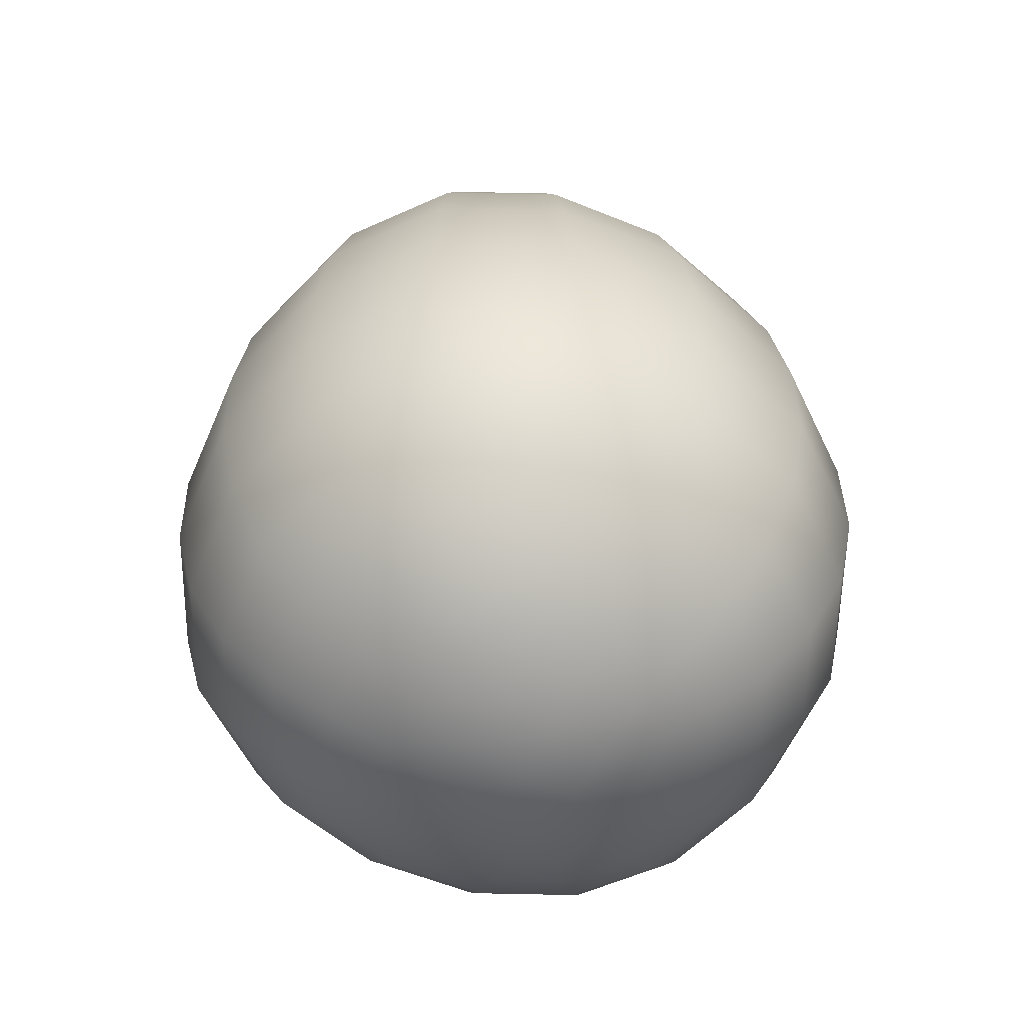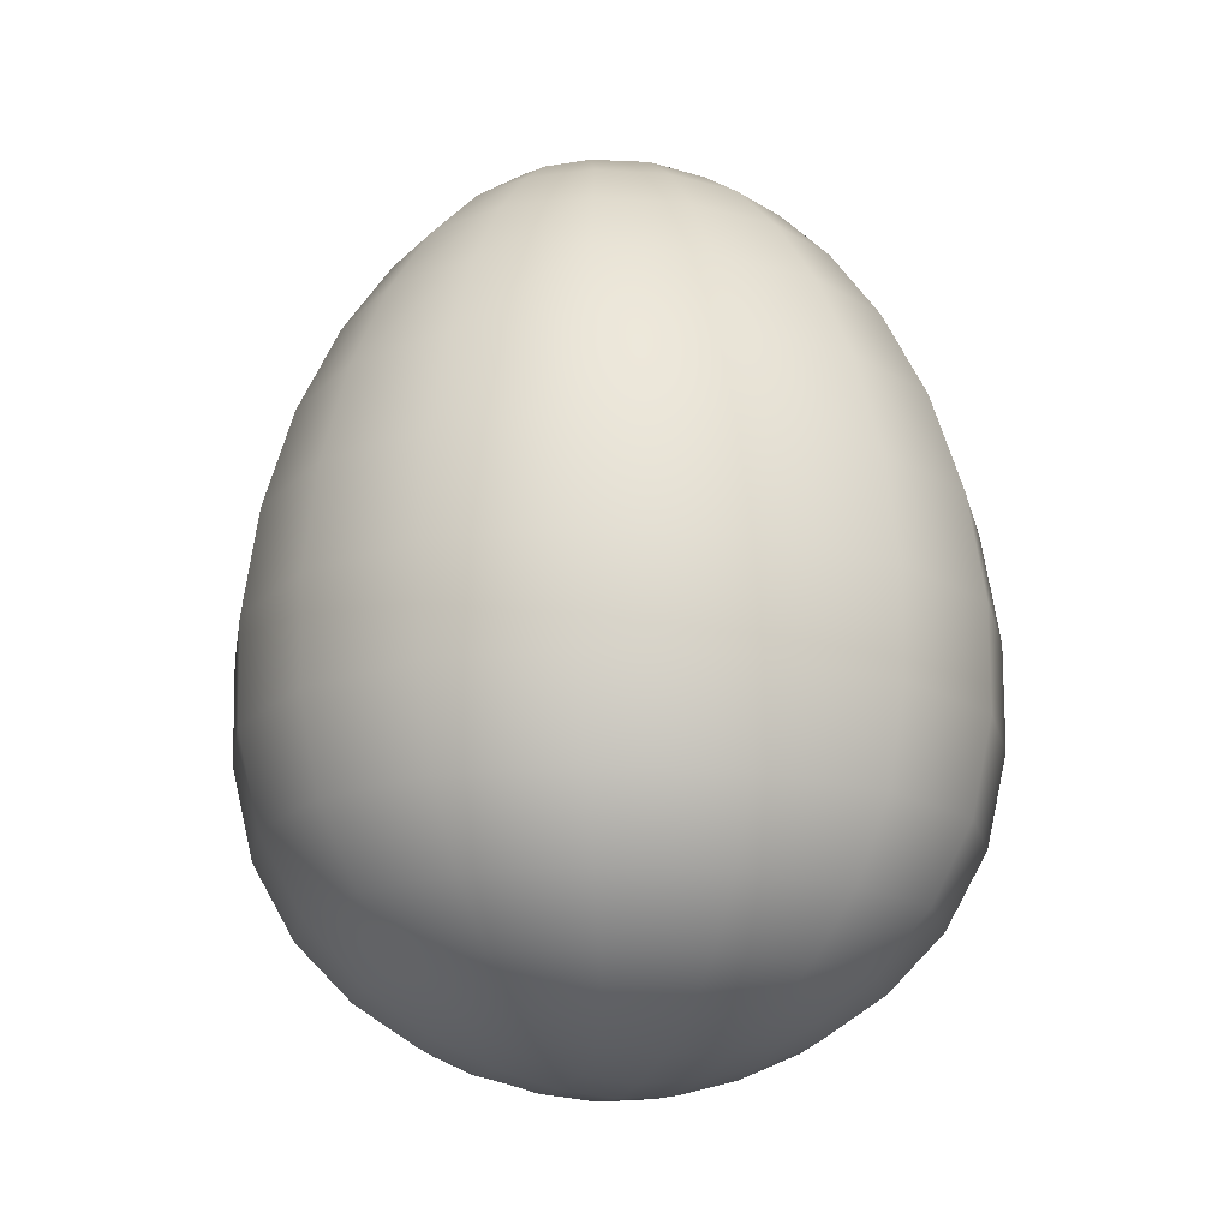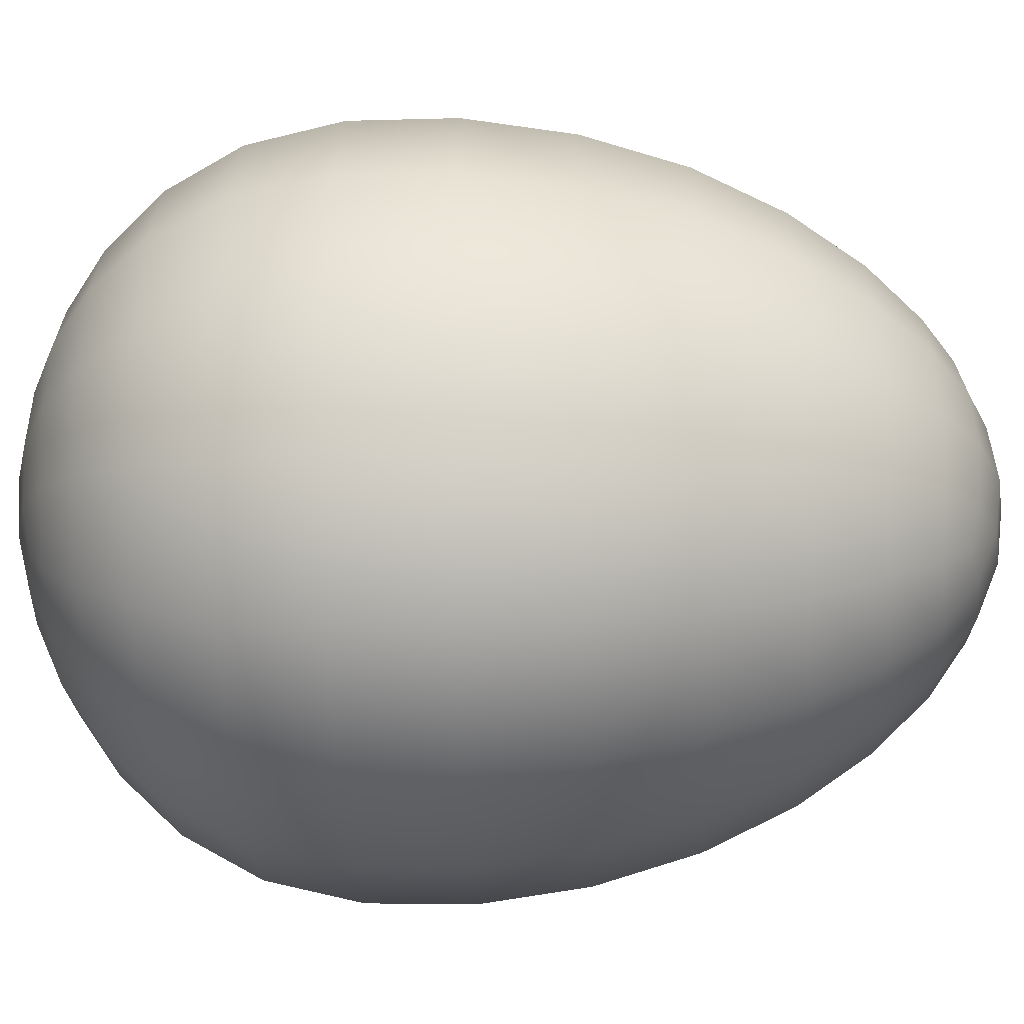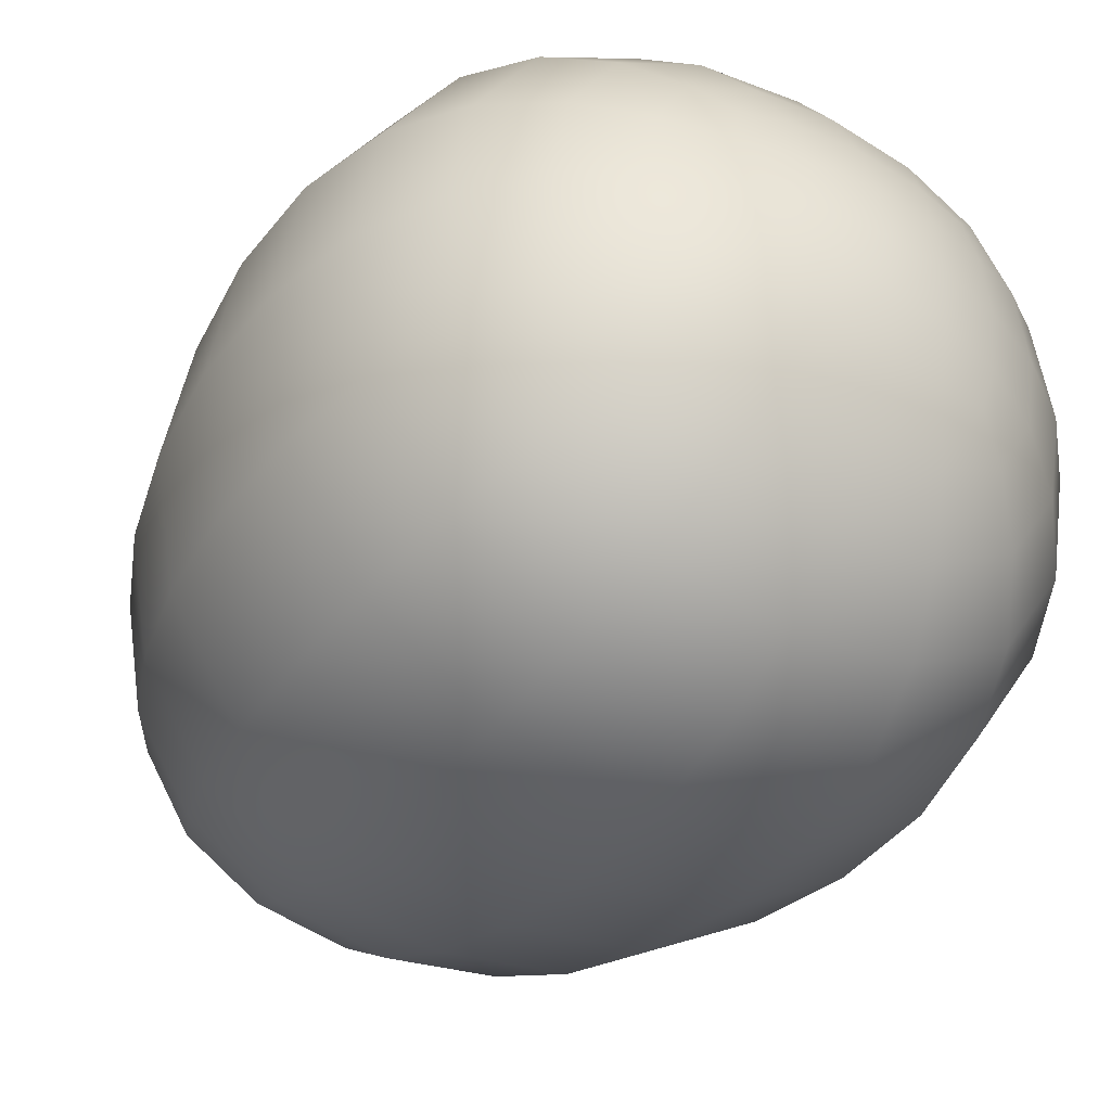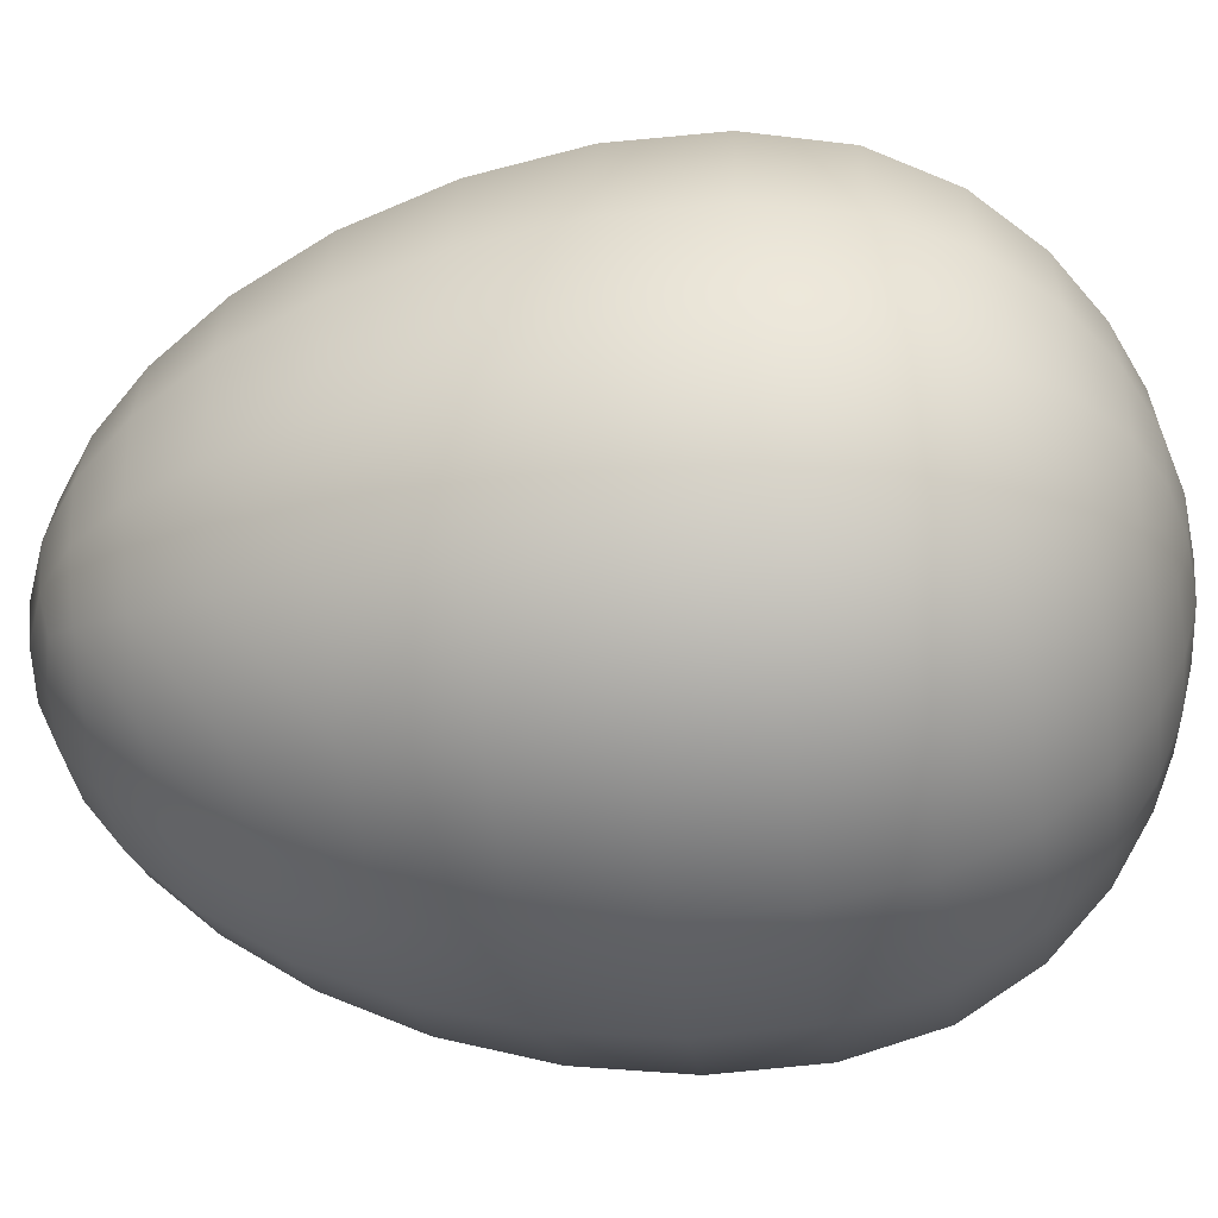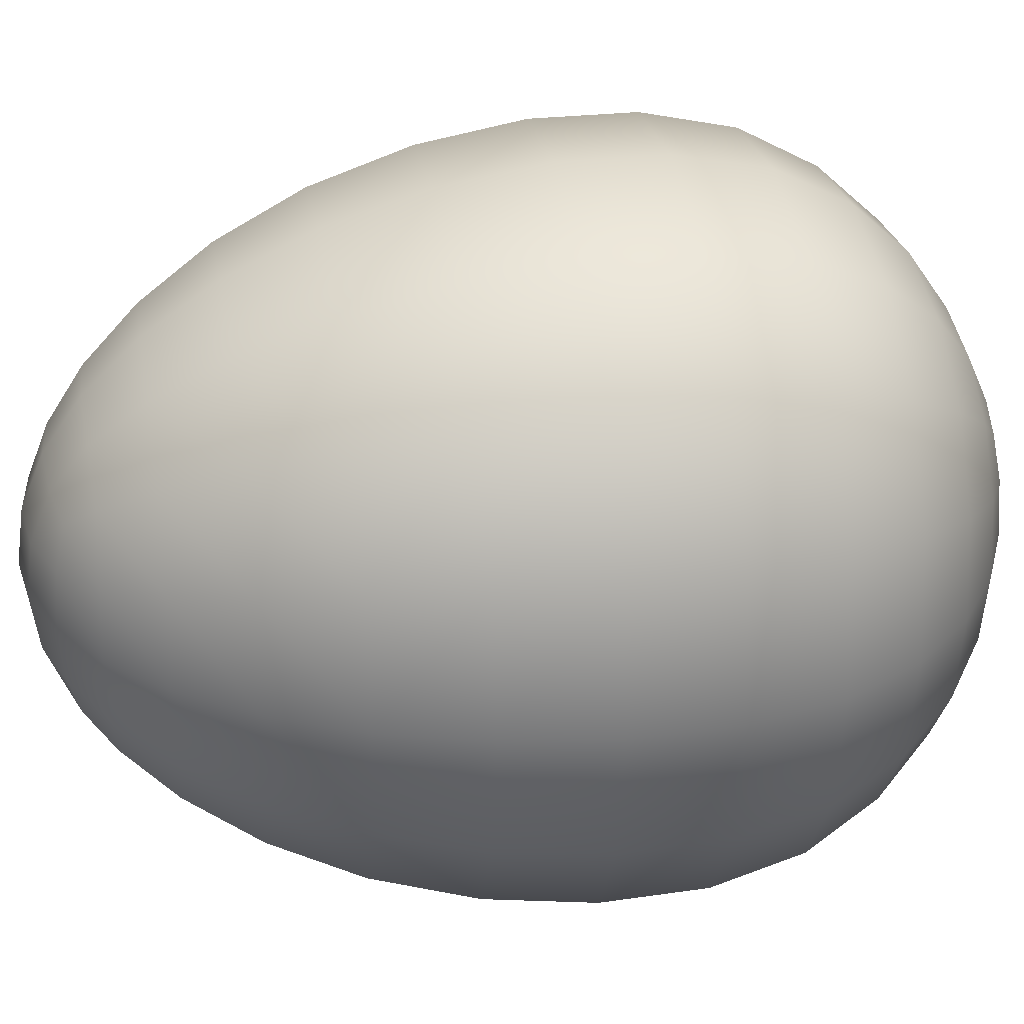
<metadata>
{"format":"obj","ext":"obj","renderer":"f3d","projection":"perspective","resolution":1024,"background":"white","views":[{"elev":-56.8,"azim":-32.8,"up":"+Y"},{"elev":-17.2,"azim":71.1,"up":"+Y"},{"elev":-30.2,"azim":92.1,"up":"+Z"},{"elev":-40.4,"azim":-32.4,"up":"+Z"},{"elev":-51.2,"azim":-82.1,"up":"+Z"},{"elev":32.8,"azim":-99.2,"up":"+Z"}]}
</metadata>
<code>
o Cube.001
v 0.05408 0.1595 -0.05792
v 0.06084 0.05676 -0.06197
v 0.05408 0.1595 0.05792
v 0.06084 0.05676 0.06197
v -0.06202 0.1595 -0.05792
v -0.06453 0.05662 -0.06197
v -0.06202 0.1595 0.05792
v -0.06453 0.05662 0.06197
v 0.01991 0.2207 -0.02556
v 0.01991 0.2207 0.02556
v -0.03137 0.2208 -0.02556
v -0.03137 0.2208 0.02556
v 0.02766 0.00829 -0.0264
v 0.02766 0.00829 0.0264
v -0.02833 0.007869 -0.0264
v -0.02833 0.007869 0.0264
v -0.08216 0.0566 -0.03389
v -0.08804 0.05659 0
v -0.08216 0.0566 0.03389
v 0.03244 0.05673 -0.0794
v -0.001846 0.05669 -0.08521
v -0.03613 0.05665 -0.0794
v 0.06019 0.1338 -0.06344
v 0.06364 0.1068 -0.06627
v 0.064 0.08037 -0.06593
v -0.06872 0.08031 0.06593
v -0.0694 0.1068 0.06627
v -0.06703 0.1339 0.06344
v 0.06019 0.1338 0.06344
v 0.06364 0.1068 0.06627
v 0.064 0.08037 0.06593
v -0.06703 0.1339 -0.06344
v -0.0694 0.1068 -0.06627
v -0.06872 0.08031 -0.06593
v 0.02778 0.1595 0.0742
v -0.003972 0.1595 0.07963
v -0.03572 0.1595 0.0742
v 0.07041 0.1595 -0.03167
v 0.07585 0.1595 0
v 0.07041 0.1595 0.03167
v -0.03613 0.05665 0.0794
v -0.001846 0.05669 0.08521
v 0.03244 0.05673 0.0794
v -0.07835 0.1596 0.03167
v -0.08379 0.1596 0
v -0.07835 0.1596 -0.03167
v -0.03572 0.1595 -0.0742
v -0.003972 0.1595 -0.07963
v 0.02778 0.1595 -0.0742
v 0.07847 0.05678 0.03389
v 0.08435 0.05679 0
v 0.07847 0.05678 -0.03389
v 0.009111 0.2233 0.02784
v -0.005859 0.2246 0.02887
v -0.02074 0.2233 0.02784
v 0.02211 0.2232 -0.01488
v 0.02311 0.2245 0
v 0.02211 0.2232 0.01488
v -0.03374 0.2233 0.01488
v -0.03483 0.2246 0
v -0.03374 0.2233 -0.01488
v -0.02074 0.2233 -0.02784
v -0.005859 0.2246 -0.02887
v 0.009111 0.2233 -0.02784
v -0.05492 0.182 -0.05026
v -0.04659 0.2001 -0.04143
v -0.03809 0.2134 -0.03252
v 0.02714 0.2133 -0.03252
v 0.03648 0.2001 -0.04143
v 0.04585 0.1819 -0.05026
v 0.04585 0.1819 0.05026
v 0.03648 0.2001 0.04143
v 0.02714 0.2133 0.03252
v -0.03809 0.2134 0.03252
v -0.04659 0.2001 0.04143
v -0.05492 0.182 0.05026
v -0.0306 0.006088 -0.0153
v -0.0316 0.005193 0
v -0.0306 0.006088 0.0153
v 0.016 0.006472 -0.02842
v -0.000229 0.005472 -0.02929
v -0.01653 0.006216 -0.02842
v -0.01653 0.006216 0.02842
v -0.000229 0.005472 0.02929
v 0.016 0.006472 0.02842
v 0.03007 0.006599 0.0153
v 0.03114 0.005751 0
v 0.03007 0.006599 -0.0153
v 0.05408 0.03765 -0.0543
v 0.04503 0.02329 -0.04443
v 0.03535 0.01352 -0.03425
v -0.03645 0.0131 -0.03425
v -0.04682 0.02291 -0.04443
v -0.05677 0.03738 -0.0543
v -0.05677 0.03738 0.0543
v -0.04682 0.02291 0.04443
v -0.03645 0.0131 0.03425
v 0.03535 0.01352 0.03425
v 0.04503 0.02329 0.04443
v 0.05408 0.03765 0.0543
v 0.02303 0.182 -0.06437
v -0.004536 0.182 -0.06906
v -0.0321 0.182 -0.06437
v 0.01773 0.2003 -0.05281
v -0.005067 0.2005 -0.05651
v -0.02785 0.2003 -0.05281
v 0.01265 0.214 -0.04053
v -0.005519 0.2146 -0.04297
v -0.02364 0.214 -0.04053
v 0.03393 0.08036 0.08448
v 0.0335 0.1068 0.0849
v 0.03137 0.1338 0.08128
v -0.002359 0.08034 0.09066
v -0.002882 0.1068 0.09112
v -0.003418 0.1338 0.08723
v -0.03865 0.08033 0.08448
v -0.03926 0.1068 0.0849
v -0.03821 0.1339 0.08128
v -0.08738 0.08031 0.03606
v -0.08811 0.1067 0.03624
v -0.08492 0.1339 0.03469
v -0.0936 0.0803 0
v -0.09435 0.1067 0
v -0.09088 0.1339 0
v -0.08738 0.08031 -0.03606
v -0.08811 0.1067 -0.03624
v -0.08492 0.1339 -0.03469
v -0.03167 0.03743 -0.06953
v -0.001345 0.03748 -0.07459
v 0.02898 0.03757 -0.06953
v -0.0261 0.02287 -0.05657
v -0.000889 0.02284 -0.0605
v 0.02431 0.02307 -0.05657
v -0.02052 0.01271 -0.04251
v -0.00051 0.01241 -0.04496
v 0.01946 0.01295 -0.04251
v 0.08266 0.08038 -0.03606
v 0.08235 0.1068 -0.03624
v 0.07808 0.1338 -0.03469
v 0.08888 0.08038 0
v 0.08859 0.1068 0
v 0.08405 0.1338 0
v 0.08266 0.08038 0.03606
v 0.08235 0.1068 0.03624
v 0.07808 0.1338 0.03469
v -0.03865 0.08033 -0.08448
v -0.03926 0.1068 -0.0849
v -0.03821 0.1339 -0.08128
v -0.002359 0.08034 -0.09066
v -0.002882 0.1068 -0.09112
v -0.003418 0.1338 -0.08723
v 0.03393 0.08036 -0.08448
v 0.0335 0.1068 -0.0849
v 0.03137 0.1338 -0.08128
v 0.008351 0.2287 -0.0143
v -0.006067 0.2305 -0.01449
v -0.02036 0.2287 -0.0143
v 0.008481 0.2305 0
v -0.006137 0.2325 0
v -0.02062 0.2306 0
v 0.008351 0.2287 0.0143
v -0.006067 0.2305 0.01449
v -0.02036 0.2287 0.0143
v -0.0321 0.182 0.06437
v -0.004536 0.182 0.06906
v 0.02303 0.182 0.06437
v -0.02785 0.2003 0.05281
v -0.005067 0.2005 0.05651
v 0.01773 0.2003 0.05281
v -0.02364 0.214 0.04053
v -0.005519 0.2146 0.04297
v 0.01265 0.214 0.04053
v -0.06905 0.182 -0.0275
v -0.07376 0.182 0
v -0.06905 0.182 0.0275
v -0.058 0.2003 -0.02273
v -0.06173 0.2005 0
v -0.058 0.2003 0.02273
v -0.04615 0.2141 -0.01809
v -0.04861 0.2147 0
v -0.04615 0.2141 0.01809
v 0.05998 0.1819 0.0275
v 0.06469 0.182 0
v 0.05998 0.1819 -0.0275
v 0.04788 0.2002 0.02273
v 0.05159 0.2004 0
v 0.04788 0.2002 -0.02273
v 0.03515 0.214 0.01809
v 0.03758 0.2146 0
v 0.03515 0.214 -0.01809
v -0.01558 0.002478 -0.01434
v -5.8e-05 0.001372 -0.01438
v 0.01536 0.00278 -0.01434
v -0.01566 0.001207 0
v -0 -1e-06 0
v 0.01554 0.001536 0
v -0.01558 0.002478 0.01434
v -5.8e-05 0.001372 0.01438
v 0.01536 0.00278 0.01434
v 0.02898 0.03757 0.06953
v -0.001345 0.03748 0.07459
v -0.03167 0.03743 0.06953
v 0.02431 0.02307 0.05657
v -0.000889 0.02284 0.0605
v -0.0261 0.02287 0.05657
v 0.01946 0.01295 0.04251
v -0.00051 0.01241 0.04496
v -0.02052 0.01271 0.04251
v -0.07232 0.03733 0.02971
v -0.07749 0.0373 0
v -0.07232 0.03733 -0.02971
v -0.0594 0.02273 0.02439
v -0.06348 0.02258 0
v -0.0594 0.02273 -0.02439
v -0.04519 0.01255 0.01909
v -0.04781 0.0121 0
v -0.04519 0.01255 -0.01909
v 0.06963 0.03767 -0.02971
v 0.0748 0.03766 0
v 0.06963 0.03767 0.02971
v 0.05761 0.02321 -0.02439
v 0.06171 0.02311 0
v 0.05761 0.02321 0.02439
v 0.04413 0.01311 -0.01909
v 0.04679 0.01272 0
v 0.04413 0.01311 0.01909
f 101 102 105 104
f 102 103 106 105
f 104 105 108 107
f 105 106 109 108
f 1 49 101 70
f 49 48 102 101
f 48 47 103 102
f 47 5 65 103
f 103 65 66 106
f 106 66 67 109
f 109 67 11 62
f 108 109 62 63
f 107 108 63 64
f 68 107 64 9
f 69 104 107 68
f 70 101 104 69
f 110 111 114 113
f 111 112 115 114
f 113 114 117 116
f 114 115 118 117
f 4 31 110 43
f 31 30 111 110
f 30 29 112 111
f 29 3 35 112
f 112 35 36 115
f 115 36 37 118
f 118 37 7 28
f 117 118 28 27
f 116 117 27 26
f 41 116 26 8
f 42 113 116 41
f 43 110 113 42
f 119 120 123 122
f 120 121 124 123
f 122 123 126 125
f 123 124 127 126
f 8 26 119 19
f 26 27 120 119
f 27 28 121 120
f 28 7 44 121
f 121 44 45 124
f 124 45 46 127
f 127 46 5 32
f 126 127 32 33
f 125 126 33 34
f 17 125 34 6
f 18 122 125 17
f 19 119 122 18
f 128 129 132 131
f 129 130 133 132
f 131 132 135 134
f 132 133 136 135
f 6 22 128 94
f 22 21 129 128
f 21 20 130 129
f 20 2 89 130
f 130 89 90 133
f 133 90 91 136
f 136 91 13 80
f 135 136 80 81
f 134 135 81 82
f 92 134 82 15
f 93 131 134 92
f 94 128 131 93
f 137 138 141 140
f 138 139 142 141
f 140 141 144 143
f 141 142 145 144
f 2 25 137 52
f 25 24 138 137
f 24 23 139 138
f 23 1 38 139
f 139 38 39 142
f 142 39 40 145
f 145 40 3 29
f 144 145 29 30
f 143 144 30 31
f 50 143 31 4
f 51 140 143 50
f 52 137 140 51
f 146 147 150 149
f 147 148 151 150
f 149 150 153 152
f 150 151 154 153
f 6 34 146 22
f 34 33 147 146
f 33 32 148 147
f 32 5 47 148
f 148 47 48 151
f 151 48 49 154
f 154 49 1 23
f 153 154 23 24
f 152 153 24 25
f 20 152 25 2
f 21 149 152 20
f 22 146 149 21
f 155 156 159 158
f 156 157 160 159
f 158 159 162 161
f 159 160 163 162
f 9 64 155 56
f 64 63 156 155
f 63 62 157 156
f 62 11 61 157
f 157 61 60 160
f 160 60 59 163
f 163 59 12 55
f 162 163 55 54
f 161 162 54 53
f 58 161 53 10
f 57 158 161 58
f 56 155 158 57
f 164 165 168 167
f 165 166 169 168
f 167 168 171 170
f 168 169 172 171
f 7 37 164 76
f 37 36 165 164
f 36 35 166 165
f 35 3 71 166
f 166 71 72 169
f 169 72 73 172
f 172 73 10 53
f 171 172 53 54
f 170 171 54 55
f 74 170 55 12
f 75 167 170 74
f 76 164 167 75
f 173 174 177 176
f 174 175 178 177
f 176 177 180 179
f 177 178 181 180
f 5 46 173 65
f 46 45 174 173
f 45 44 175 174
f 44 7 76 175
f 175 76 75 178
f 178 75 74 181
f 181 74 12 59
f 180 181 59 60
f 179 180 60 61
f 67 179 61 11
f 66 176 179 67
f 65 173 176 66
f 182 183 186 185
f 183 184 187 186
f 185 186 189 188
f 186 187 190 189
f 3 40 182 71
f 40 39 183 182
f 39 38 184 183
f 38 1 70 184
f 184 70 69 187
f 187 69 68 190
f 190 68 9 56
f 189 190 56 57
f 188 189 57 58
f 73 188 58 10
f 72 185 188 73
f 71 182 185 72
f 191 192 195 194
f 192 193 196 195
f 194 195 198 197
f 195 196 199 198
f 15 82 191 77
f 82 81 192 191
f 81 80 193 192
f 80 13 88 193
f 193 88 87 196
f 196 87 86 199
f 199 86 14 85
f 198 199 85 84
f 197 198 84 83
f 79 197 83 16
f 78 194 197 79
f 77 191 194 78
f 200 201 204 203
f 201 202 205 204
f 203 204 207 206
f 204 205 208 207
f 4 43 200 100
f 43 42 201 200
f 42 41 202 201
f 41 8 95 202
f 202 95 96 205
f 205 96 97 208
f 208 97 16 83
f 207 208 83 84
f 206 207 84 85
f 98 206 85 14
f 99 203 206 98
f 100 200 203 99
f 209 210 213 212
f 210 211 214 213
f 212 213 216 215
f 213 214 217 216
f 8 19 209 95
f 19 18 210 209
f 18 17 211 210
f 17 6 94 211
f 211 94 93 214
f 214 93 92 217
f 217 92 15 77
f 216 217 77 78
f 215 216 78 79
f 97 215 79 16
f 96 212 215 97
f 95 209 212 96
f 218 219 222 221
f 219 220 223 222
f 221 222 225 224
f 222 223 226 225
f 2 52 218 89
f 52 51 219 218
f 51 50 220 219
f 50 4 100 220
f 220 100 99 223
f 223 99 98 226
f 226 98 14 86
f 225 226 86 87
f 224 225 87 88
f 91 224 88 13
f 90 221 224 91
f 89 218 221 90

</code>
